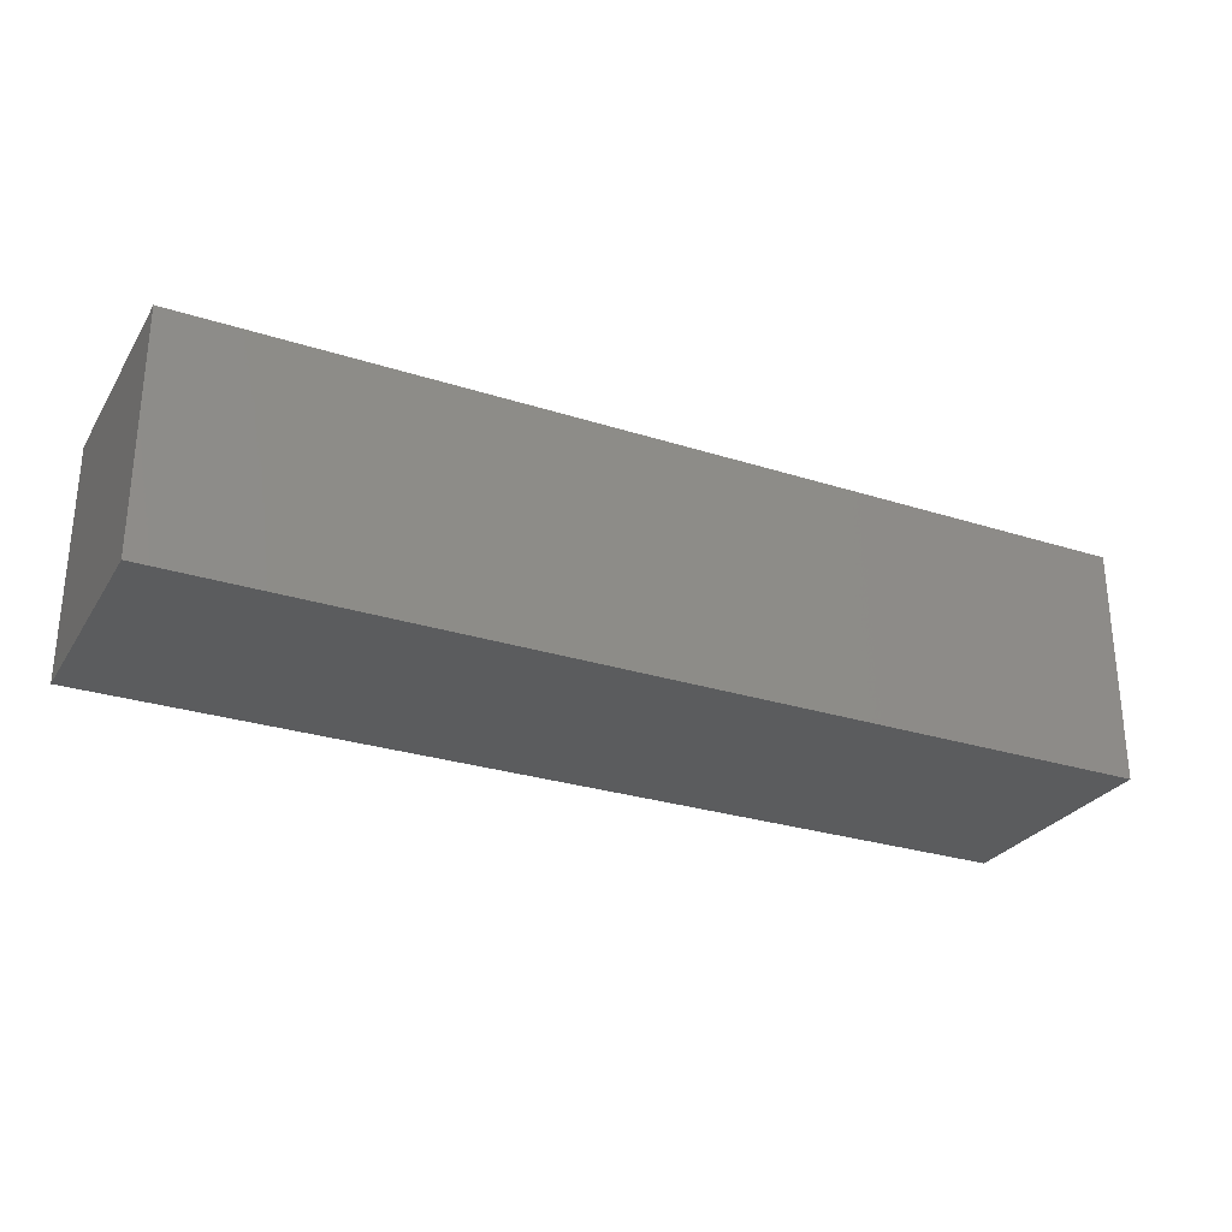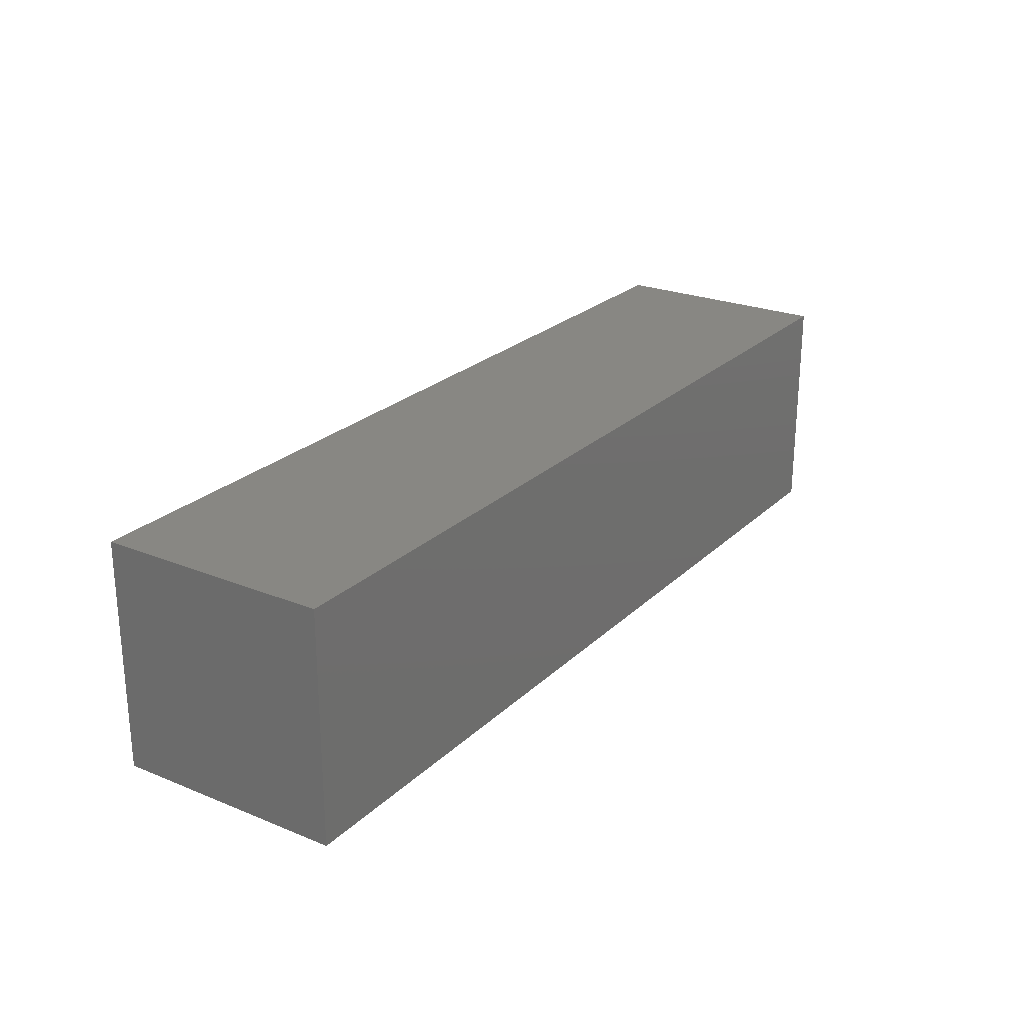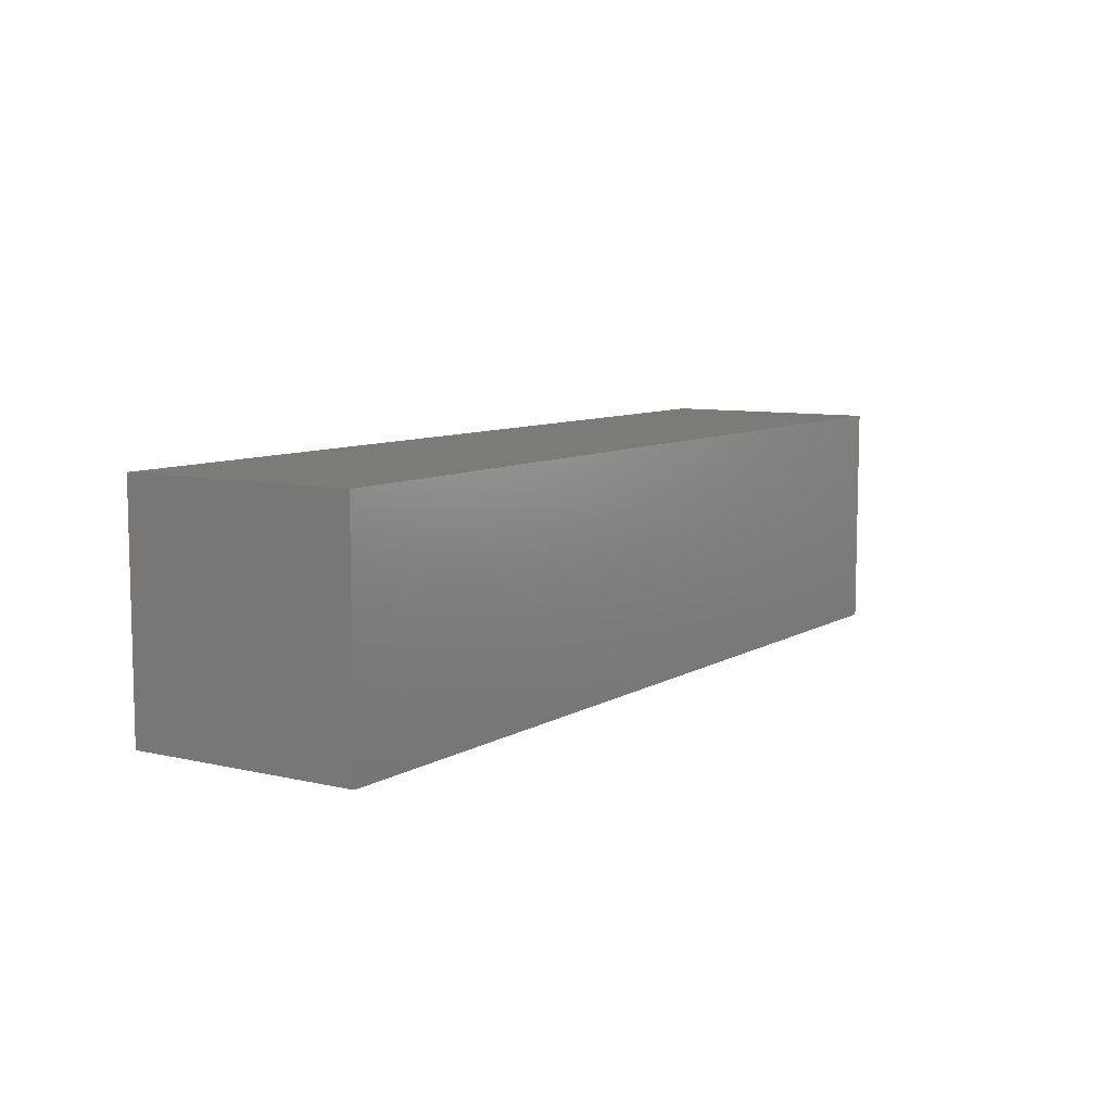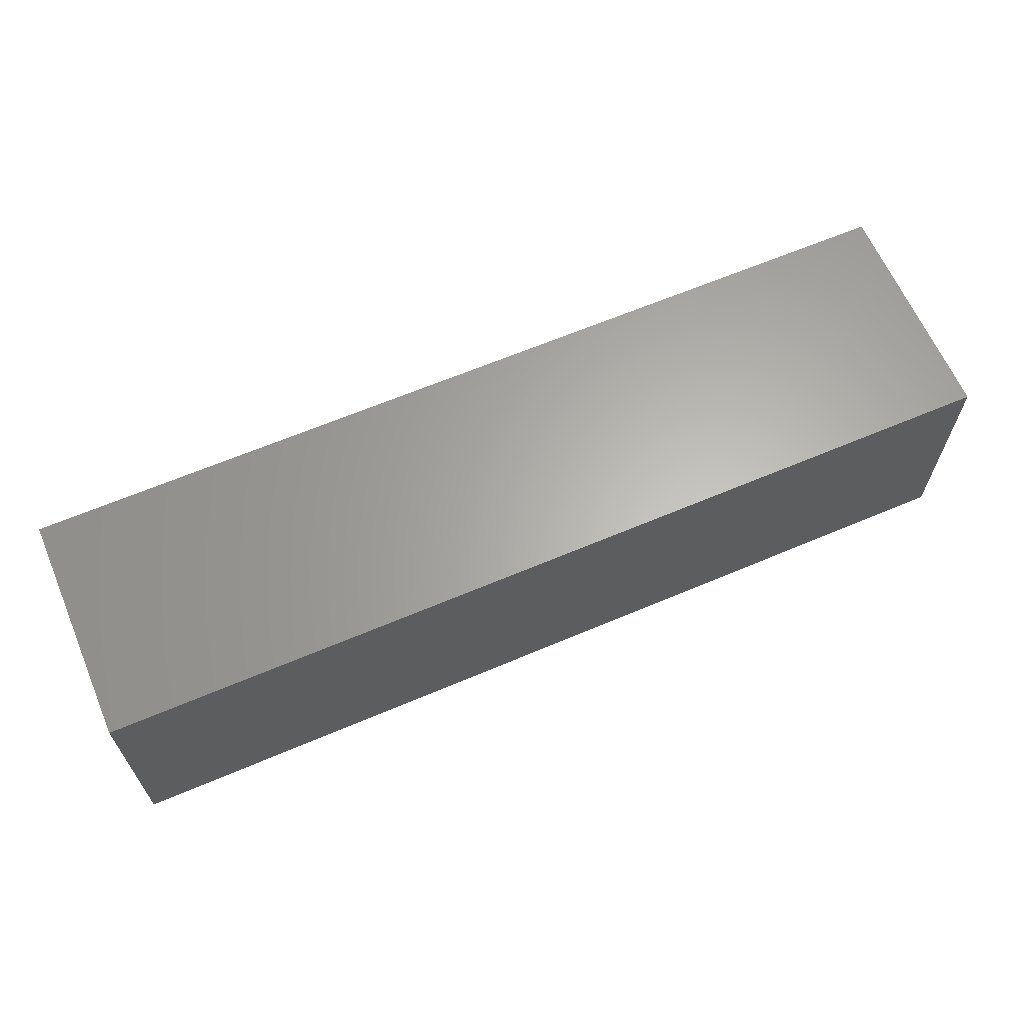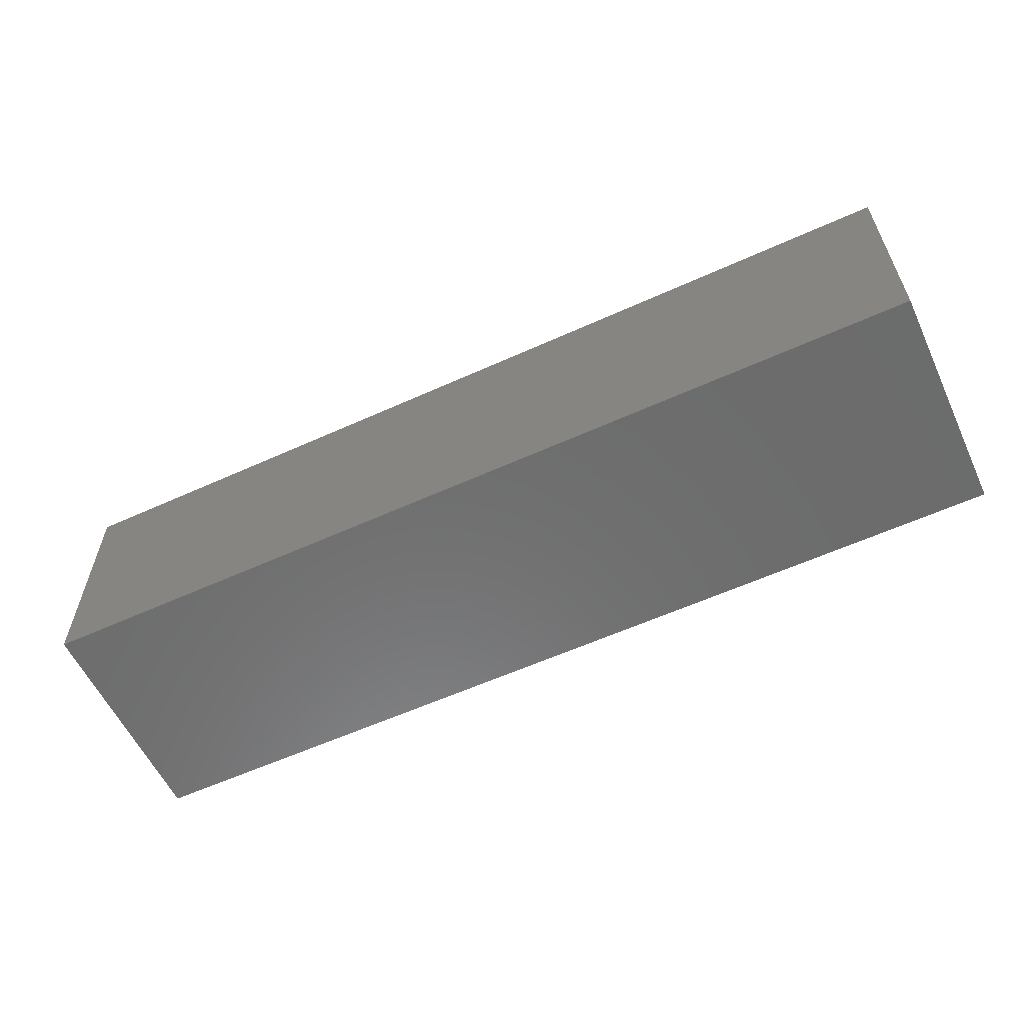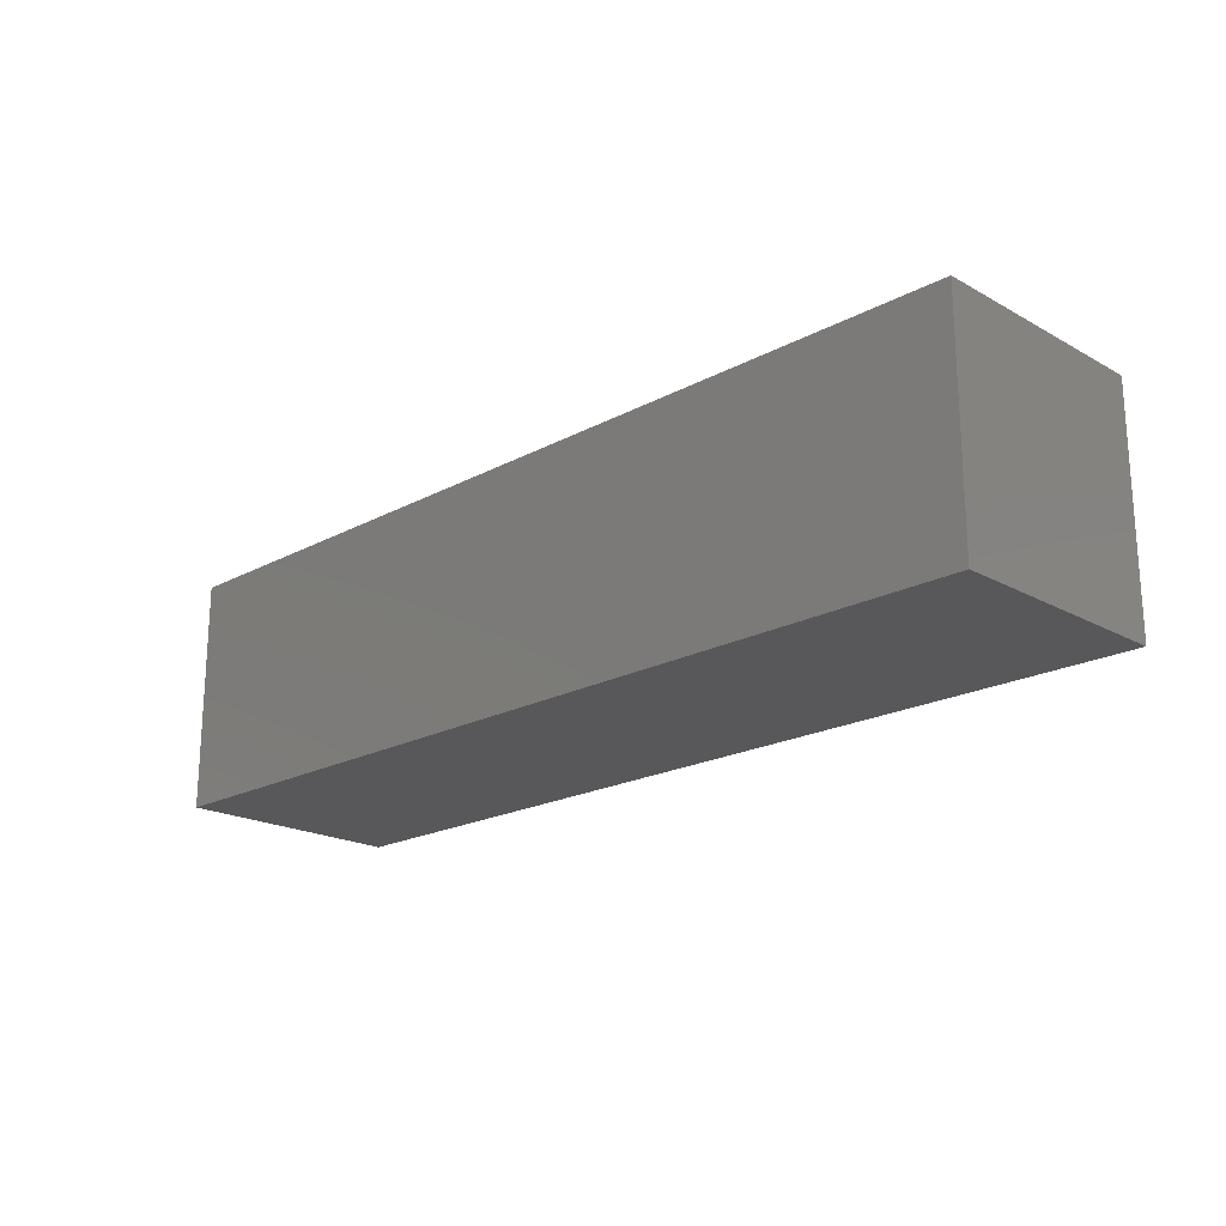
<metadata>
{"format":"stl","ext":"stl","renderer":"f3d","projection":"perspective","resolution":1024,"background":"white","views":[{"elev":-28.0,"azim":-25.9,"up":"+Z"},{"elev":24.3,"azim":-56.2,"up":"+Z"},{"elev":8.2,"azim":122.9,"up":"+Y"},{"elev":63.9,"azim":156.8,"up":"+Y"},{"elev":-58.5,"azim":-154.9,"up":"+Z"},{"elev":-20.0,"azim":-135.4,"up":"+Y"}]}
</metadata>
<code>
# stl→obj: 30 verts, 56 faces
v -40 -10 -10
v -40 -10 10
v -40 0 0
v -40 10 10
v -40 10 -10
v 40 -10 -10
v 40 0 0
v 40 -10 10
v 40 10 10
v 40 10 -10
v 13.33 -10 10
v -13.33 -10 10
v 4.263e-14 -10 0
v -13.33 -10 -10
v 13.33 -10 -10
v -26.67 -10 0
v 26.67 -10 0
v -13.33 10 -10
v 4.263e-14 10 0
v 13.33 10 -10
v 13.33 10 10
v -13.33 10 10
v -26.67 10 0
v 26.67 10 0
v 4.263e-14 0 -10
v -26.67 0 -10
v 26.67 0 -10
v 4.263e-14 0 10
v -26.67 0 10
v 26.67 0 10
f 1 2 3
f 2 4 3
f 5 1 3
f 4 5 3
f 6 7 8
f 8 7 9
f 10 7 6
f 9 7 10
f 11 12 13
f 14 15 13
f 1 14 16
f 12 2 16
f 8 11 17
f 15 6 17
f 15 11 13
f 12 14 13
f 2 1 16
f 14 12 16
f 11 15 17
f 6 8 17
f 18 19 20
f 21 19 22
f 5 23 18
f 22 23 4
f 9 24 21
f 20 24 10
f 20 19 21
f 22 19 18
f 4 23 5
f 18 23 22
f 21 24 20
f 10 24 9
f 18 20 25
f 15 14 25
f 5 18 26
f 14 1 26
f 6 15 27
f 20 10 27
f 14 18 25
f 20 15 25
f 1 5 26
f 18 14 26
f 15 20 27
f 10 6 27
f 11 28 12
f 22 28 21
f 4 29 22
f 12 29 2
f 8 30 11
f 21 30 9
f 21 28 11
f 12 28 22
f 2 29 4
f 22 29 12
f 11 30 21
f 9 30 8

</code>
